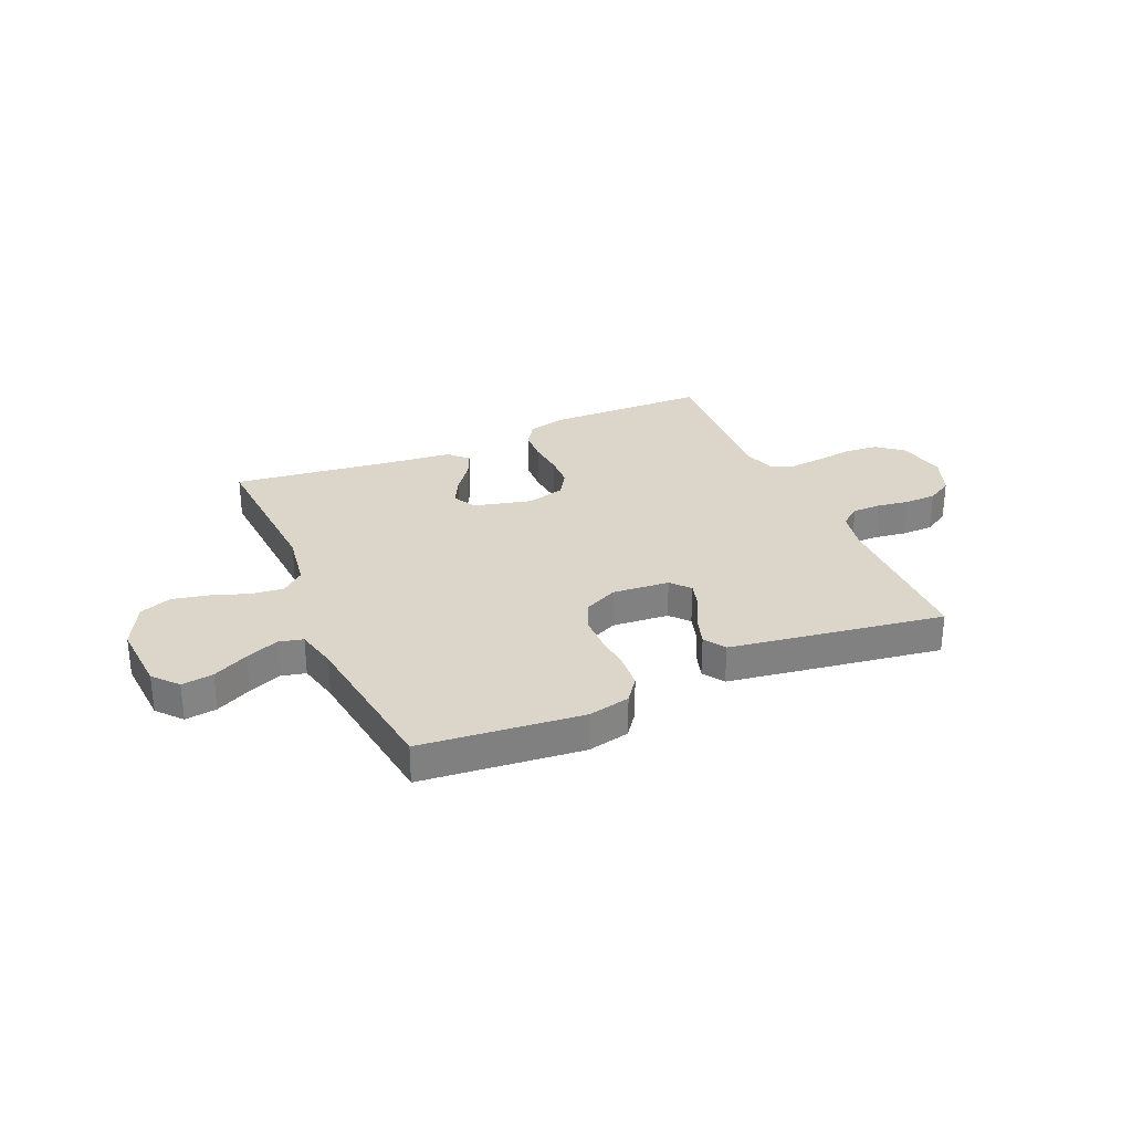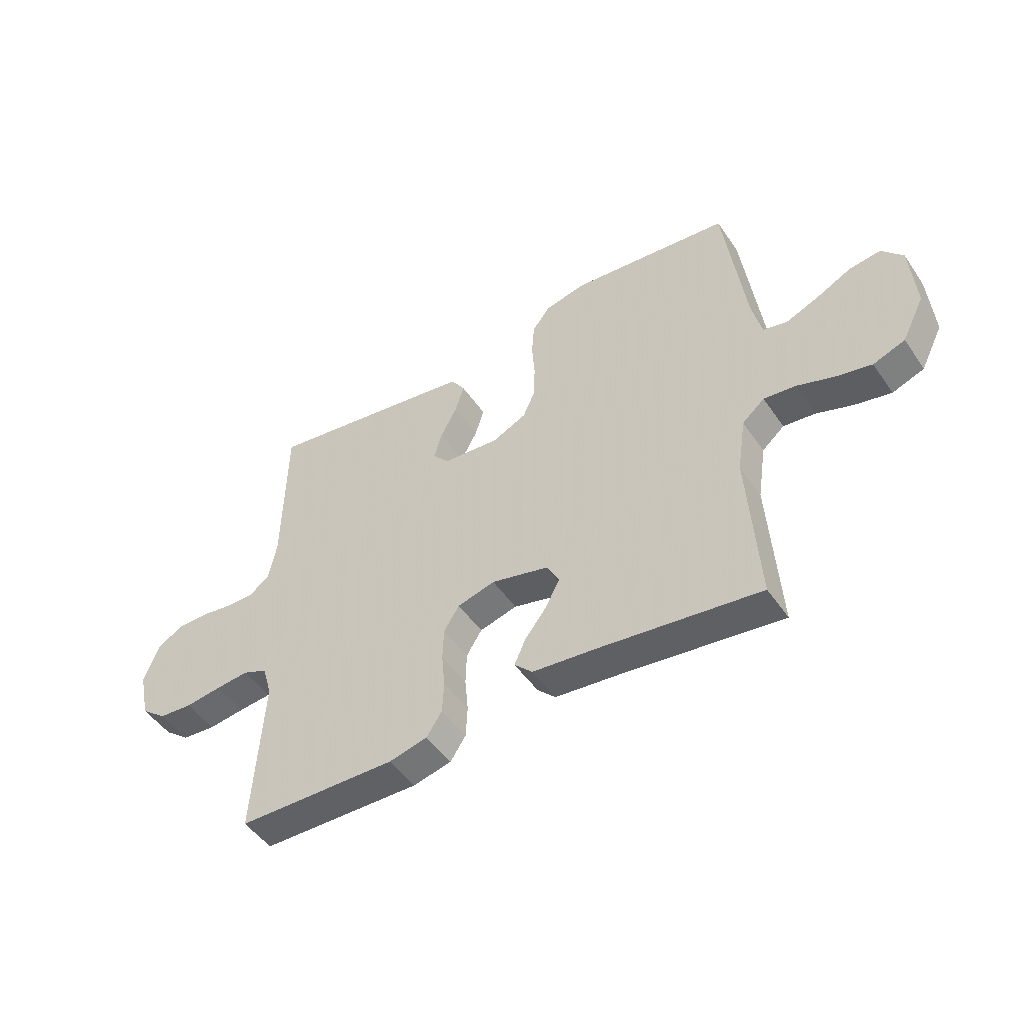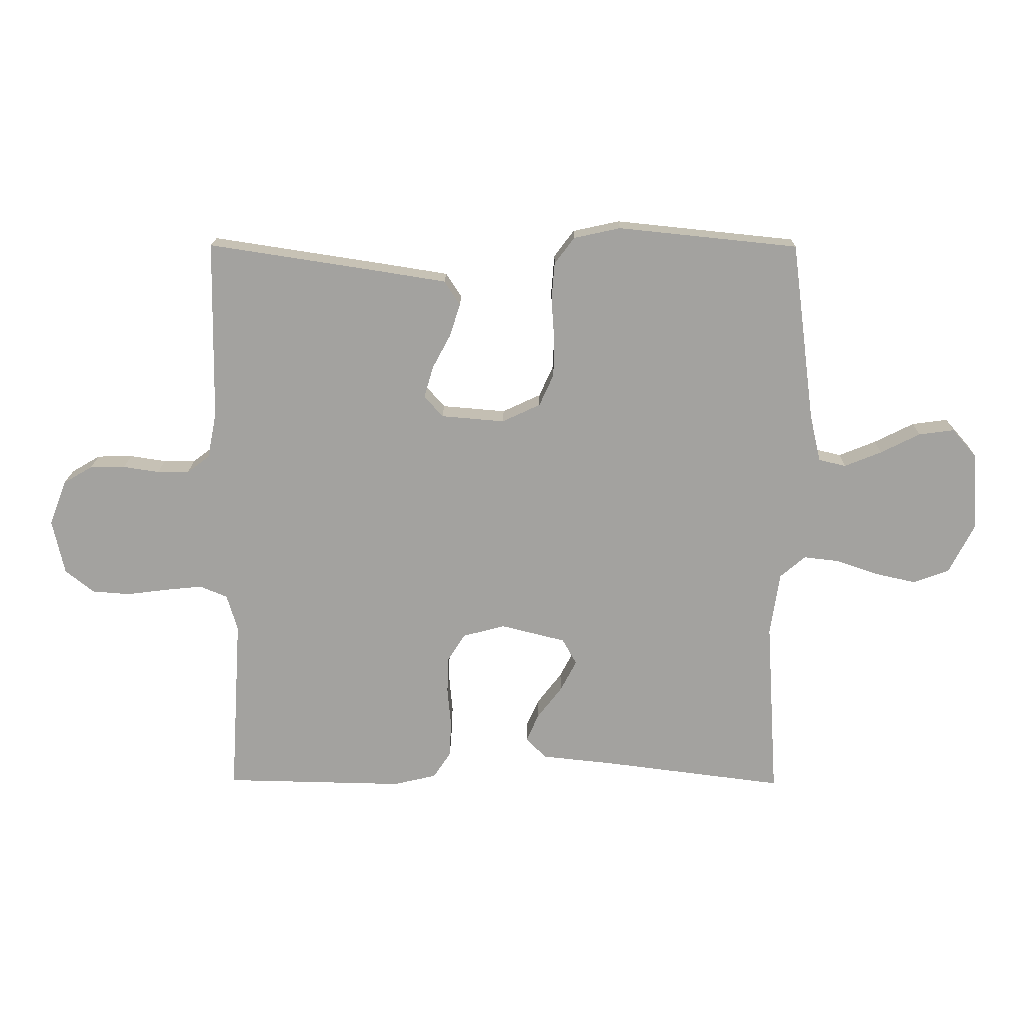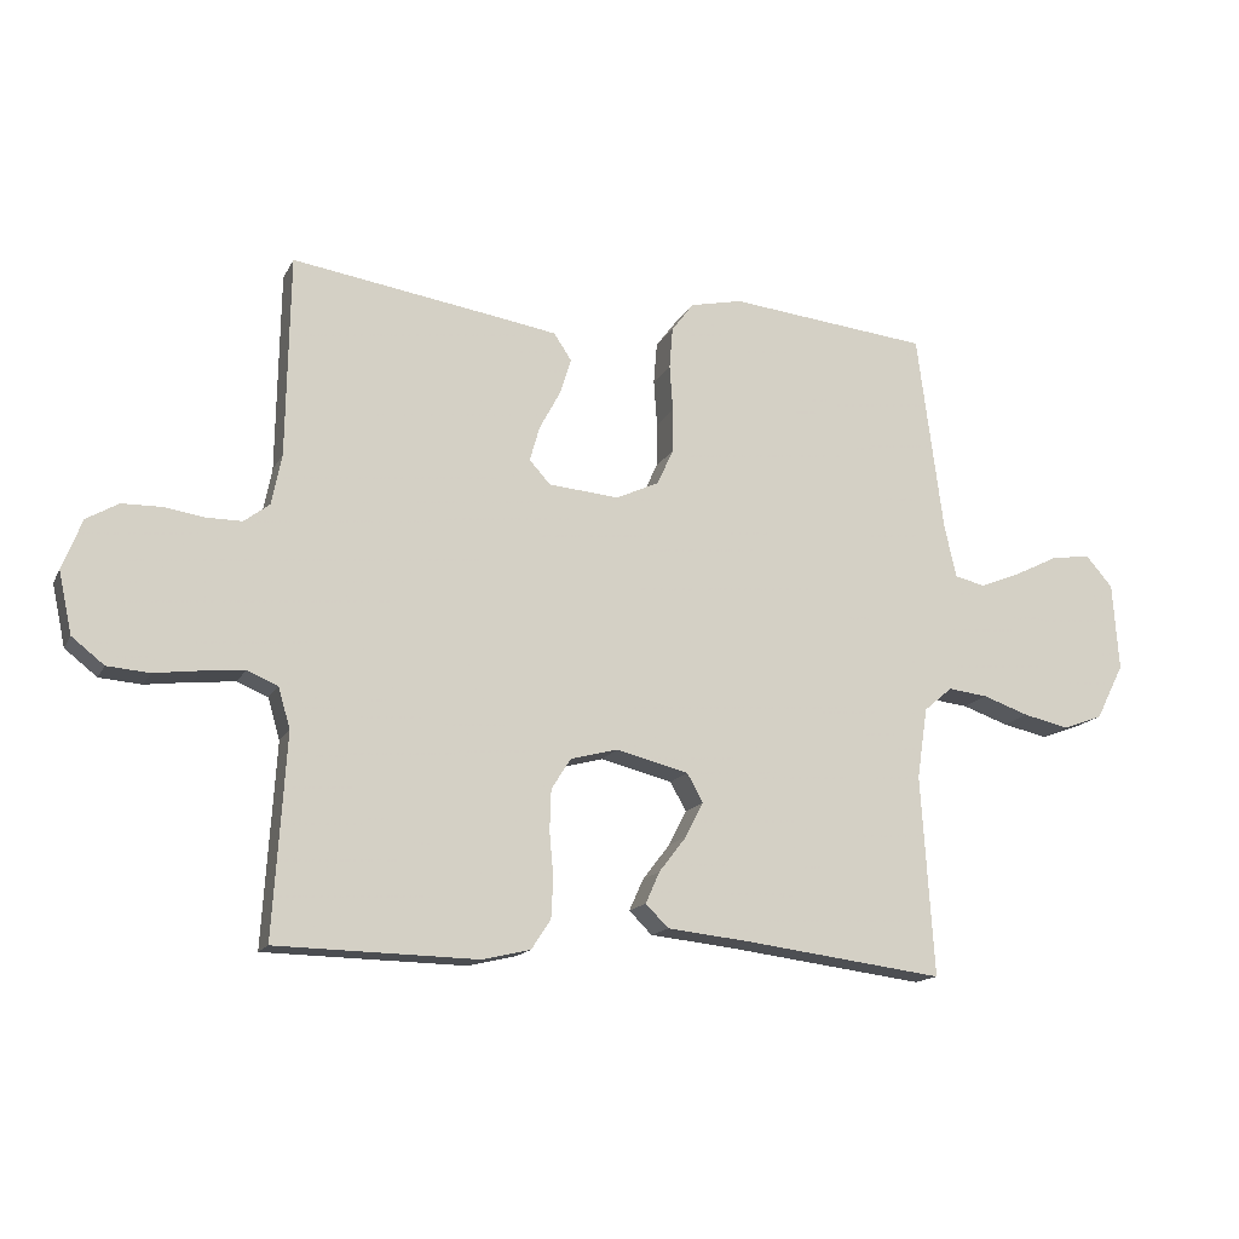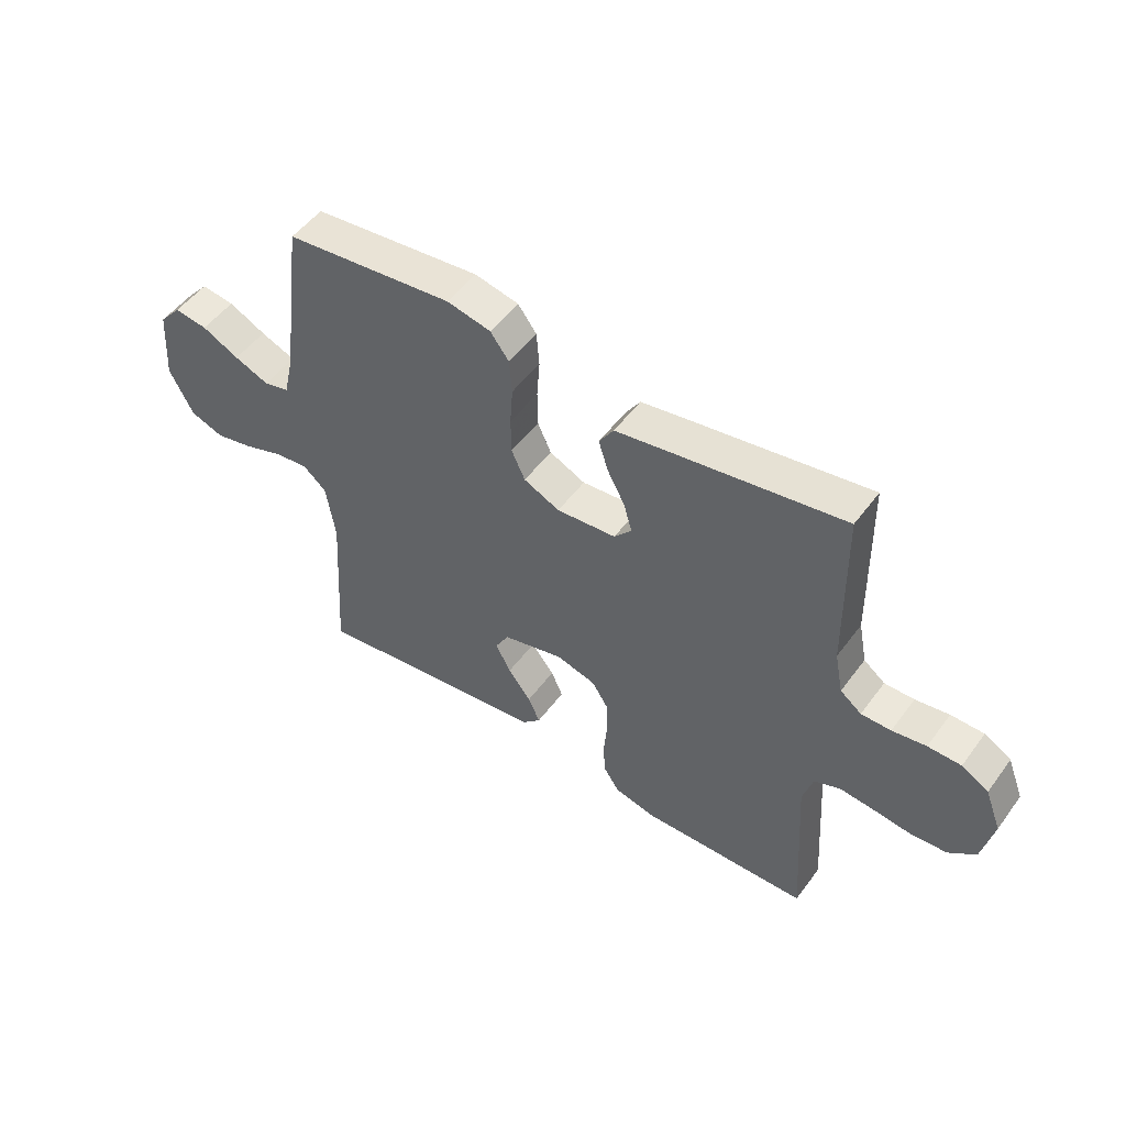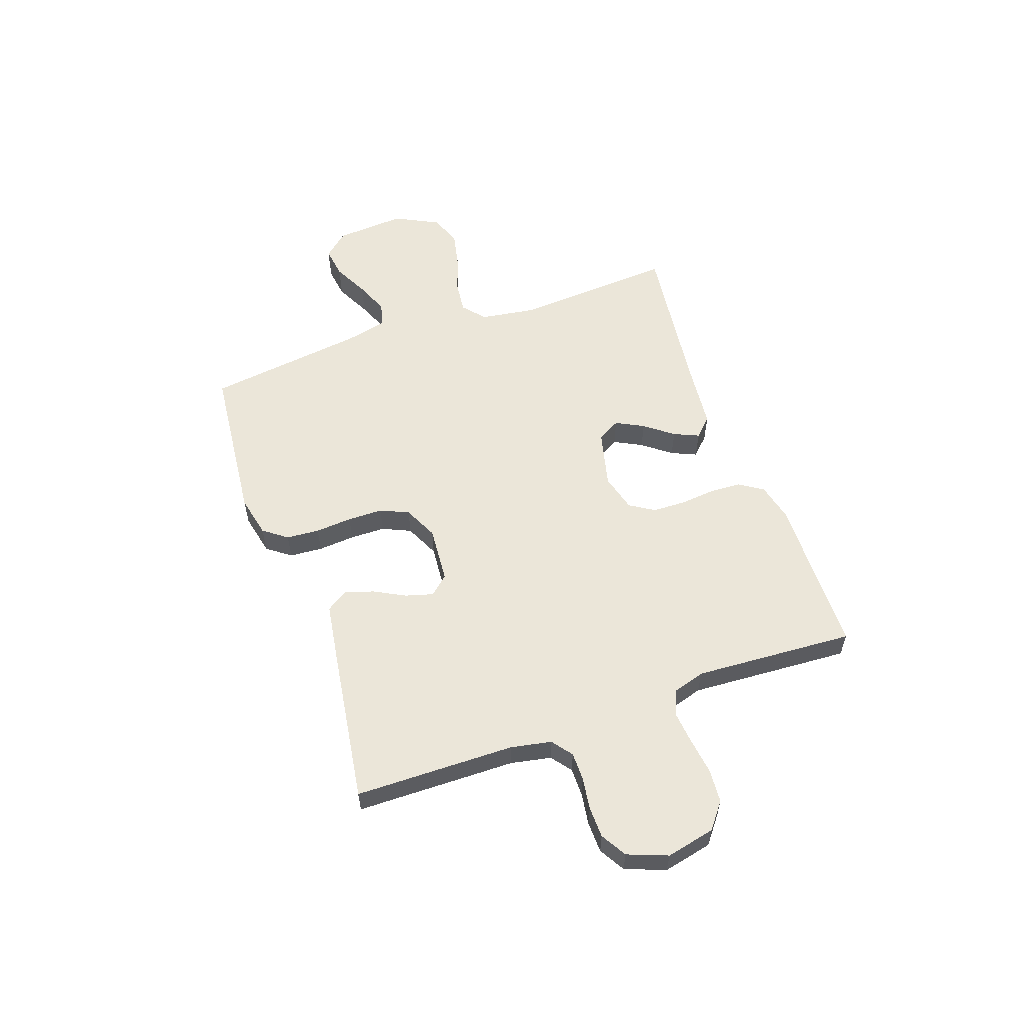
<metadata>
{"format":"obj","ext":"obj","renderer":"f3d","projection":"perspective","resolution":1024,"background":"white","views":[{"elev":29.7,"azim":-23.6,"up":"+Y"},{"elev":-48.7,"azim":-147.0,"up":"+Z"},{"elev":17.4,"azim":-179.2,"up":"+Z"},{"elev":-15.3,"azim":160.7,"up":"+Z"},{"elev":51.0,"azim":35.2,"up":"+Z"},{"elev":57.0,"azim":70.4,"up":"+Y"}]}
</metadata>
<code>
v 0.5 0.07 0.5
v 0.505 0.07 0.2
v 0.52 0.07 0.124
v 0.558 0.07 0.095
v 0.611 0.07 0.095
v 0.671 0.07 0.104
v 0.73 0.07 0.103
v 0.778 0.07 0.075
v 0.807 0.07 0
v 0.787 0.07 -0.092
v 0.739 0.07 -0.13
v 0.676 0.07 -0.135
v 0.607 0.07 -0.126
v 0.545 0.07 -0.12
v 0.499 0.07 -0.139
v 0.481 0.07 -0.2
v 0.5 0.07 -0.5
v 0.2 0.07 -0.506
v 0.128 0.07 -0.489
v 0.099 0.07 -0.445
v 0.096 0.07 -0.385
v 0.102 0.07 -0.319
v 0.1 0.07 -0.258
v 0.071 0.07 -0.212
v 0 0.07 -0.193
v -0.108 0.07 -0.22
v -0.132 0.07 -0.263
v -0.105 0.07 -0.315
v -0.064 0.07 -0.368
v -0.043 0.07 -0.415
v -0.077 0.07 -0.449
v -0.2 0.07 -0.462
v -0.5 0.07 -0.5
v -0.481 0.07 -0.2
v -0.497 0.07 -0.095
v -0.539 0.07 -0.059
v -0.599 0.07 -0.066
v -0.668 0.07 -0.09
v -0.736 0.07 -0.105
v -0.796 0.07 -0.083
v -0.838 0.07 0
v -0.829 0.07 0.131
v -0.789 0.07 0.177
v -0.73 0.07 0.169
v -0.664 0.07 0.136
v -0.602 0.07 0.111
v -0.557 0.07 0.122
v -0.539 0.07 0.2
v -0.5 0.07 0.5
v -0.2 0.07 0.531
v -0.122 0.07 0.514
v -0.089 0.07 0.47
v -0.084 0.07 0.408
v -0.089 0.07 0.339
v -0.088 0.07 0.273
v -0.064 0.07 0.22
v 0 0.07 0.19
v 0.106 0.07 0.199
v 0.137 0.07 0.234
v 0.122 0.07 0.286
v 0.091 0.07 0.344
v 0.074 0.07 0.398
v 0.1 0.07 0.438
v 0.2 0.07 0.454
v 0.5 0 0.5
v 0.505 0 0.2
v 0.52 0 0.124
v 0.558 0 0.095
v 0.611 0 0.095
v 0.671 0 0.104
v 0.73 0 0.103
v 0.778 0 0.075
v 0.807 0 0
v 0.787 0 -0.092
v 0.739 0 -0.13
v 0.676 0 -0.135
v 0.607 0 -0.126
v 0.545 0 -0.12
v 0.499 0 -0.139
v 0.481 0 -0.2
v 0.5 0 -0.5
v 0.2 0 -0.506
v 0.128 0 -0.489
v 0.099 0 -0.445
v 0.096 0 -0.385
v 0.102 0 -0.319
v 0.1 0 -0.258
v 0.071 0 -0.212
v 0 0 -0.193
v -0.108 0 -0.22
v -0.132 0 -0.263
v -0.105 0 -0.315
v -0.064 0 -0.368
v -0.043 0 -0.415
v -0.077 0 -0.449
v -0.2 0 -0.462
v -0.5 0 -0.5
v -0.481 0 -0.2
v -0.497 0 -0.095
v -0.539 0 -0.059
v -0.599 0 -0.066
v -0.668 0 -0.09
v -0.736 0 -0.105
v -0.796 0 -0.083
v -0.838 0 0
v -0.829 0 0.131
v -0.789 0 0.177
v -0.73 0 0.169
v -0.664 0 0.136
v -0.602 0 0.111
v -0.557 0 0.122
v -0.539 0 0.2
v -0.5 0 0.5
v -0.2 0 0.531
v -0.122 0 0.514
v -0.089 0 0.47
v -0.084 0 0.408
v -0.089 0 0.339
v -0.088 0 0.273
v -0.064 0 0.22
v 0 0 0.19
v 0.106 0 0.199
v 0.137 0 0.234
v 0.122 0 0.286
v 0.091 0 0.344
v 0.074 0 0.398
v 0.1 0 0.438
v 0.2 0 0.454
f 63 64 1 2
f 60 61 62 63
f 59 60 63 2
f 58 59 2 3
f 57 58 3 4
f 51 52 53 54
f 51 54 55
f 48 49 50 51
f 47 48 51 55
f 42 43 44 45
f 42 45 46
f 41 42 46
f 40 41 46 47
f 37 38 39 40
f 36 37 40 47
f 32 33 34
f 32 34 35
f 31 32 35
f 28 29 30 31
f 27 28 31 35
f 26 27 35 36
f 19 20 21 22
f 19 22 23
f 16 17 18 19
f 15 16 19 23
f 14 15 23 24
f 10 11 12 13
f 10 13 14
f 9 10 14
f 5 6 7 8
f 4 5 8 9
f 57 4 9 14
f 36 47 55 56
f 25 26 36 56
f 25 56 57
f 14 24 25 57
f 66 65 128 127
f 127 126 125 124
f 66 127 124 123
f 67 66 123 122
f 68 67 122 121
f 118 117 116 115
f 119 118 115
f 115 114 113 112
f 119 115 112 111
f 109 108 107 106
f 110 109 106
f 110 106 105
f 111 110 105 104
f 104 103 102 101
f 111 104 101 100
f 98 97 96
f 99 98 96
f 99 96 95
f 95 94 93 92
f 99 95 92 91
f 100 99 91 90
f 86 85 84 83
f 87 86 83
f 83 82 81 80
f 87 83 80 79
f 88 87 79 78
f 77 76 75 74
f 78 77 74
f 78 74 73
f 72 71 70 69
f 73 72 69 68
f 78 73 68 121
f 120 119 111 100
f 120 100 90 89
f 121 120 89
f 121 89 88 78
f 1 65 66 2
f 2 66 67 3
f 3 67 68 4
f 4 68 69 5
f 5 69 70 6
f 6 70 71 7
f 7 71 72 8
f 8 72 73 9
f 9 73 74 10
f 10 74 75 11
f 11 75 76 12
f 12 76 77 13
f 13 77 78 14
f 14 78 79 15
f 15 79 80 16
f 16 80 81 17
f 17 81 82 18
f 18 82 83 19
f 19 83 84 20
f 20 84 85 21
f 21 85 86 22
f 22 86 87 23
f 23 87 88 24
f 24 88 89 25
f 25 89 90 26
f 26 90 91 27
f 27 91 92 28
f 28 92 93 29
f 29 93 94 30
f 30 94 95 31
f 31 95 96 32
f 32 96 97 33
f 33 97 98 34
f 34 98 99 35
f 35 99 100 36
f 36 100 101 37
f 37 101 102 38
f 38 102 103 39
f 39 103 104 40
f 40 104 105 41
f 41 105 106 42
f 42 106 107 43
f 43 107 108 44
f 44 108 109 45
f 45 109 110 46
f 46 110 111 47
f 47 111 112 48
f 48 112 113 49
f 49 113 114 50
f 50 114 115 51
f 51 115 116 52
f 52 116 117 53
f 53 117 118 54
f 54 118 119 55
f 55 119 120 56
f 56 120 121 57
f 57 121 122 58
f 58 122 123 59
f 59 123 124 60
f 60 124 125 61
f 61 125 126 62
f 62 126 127 63
f 63 127 128 64
f 64 128 65 1

</code>
